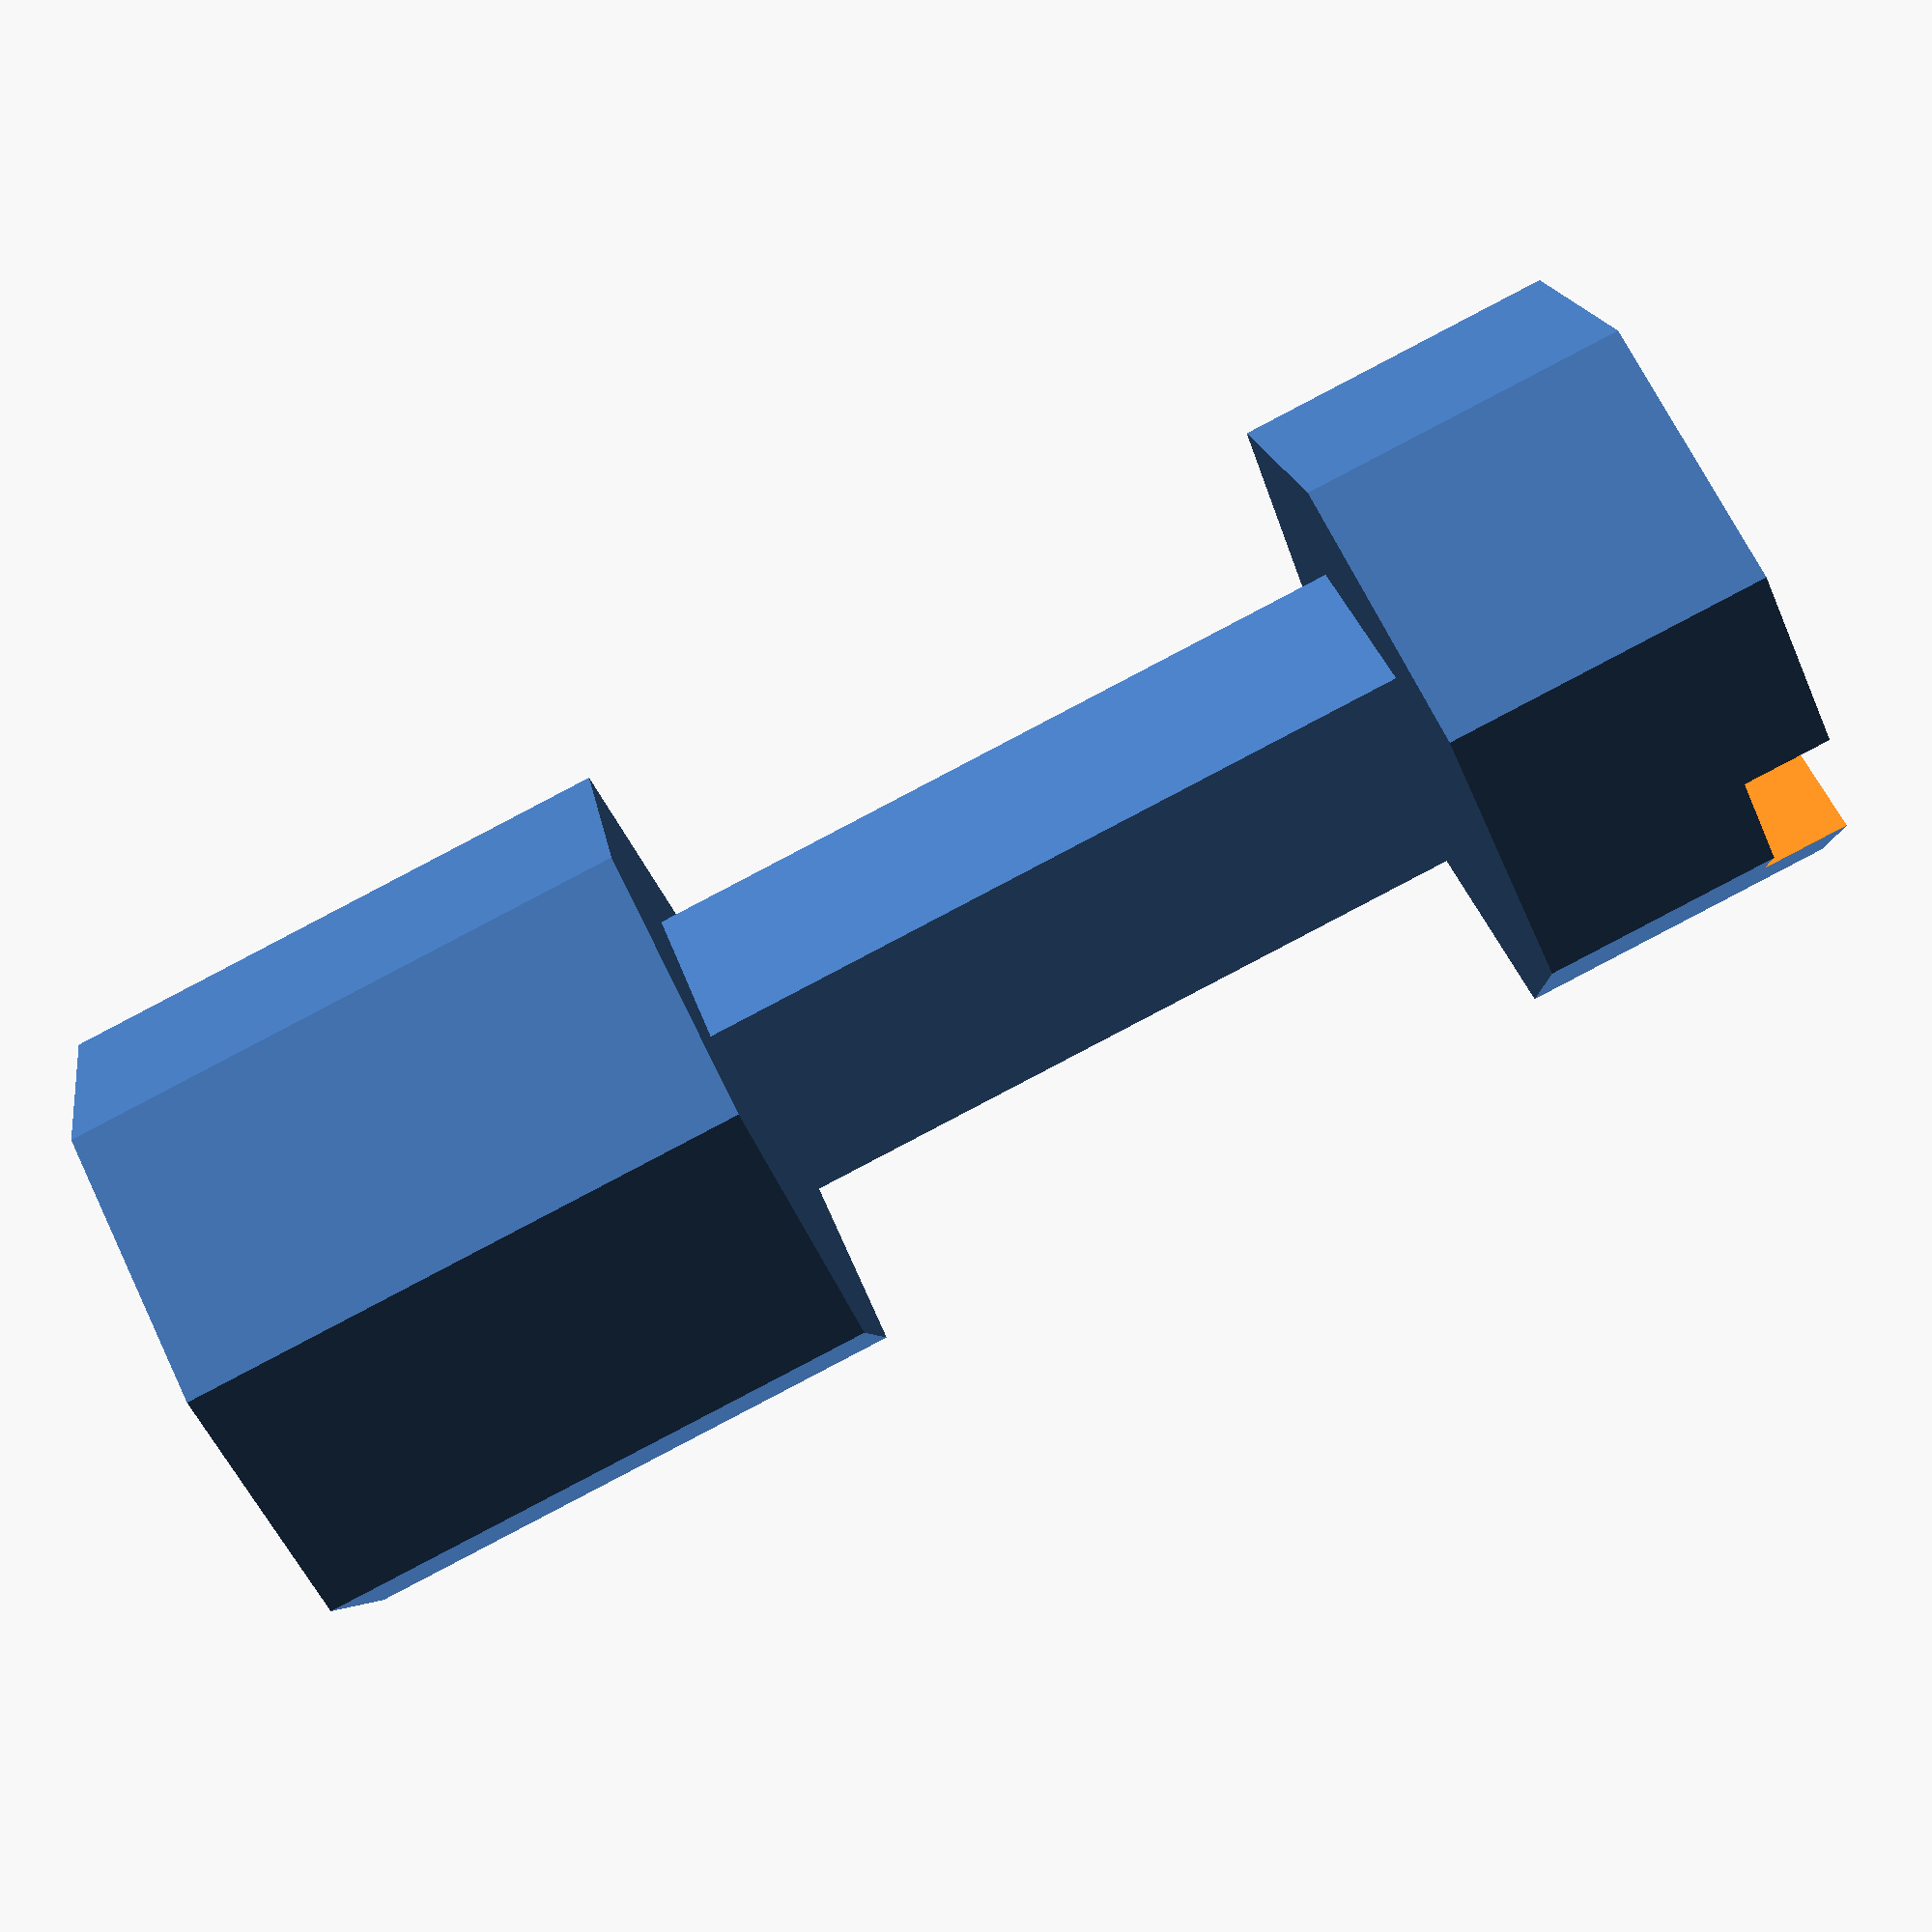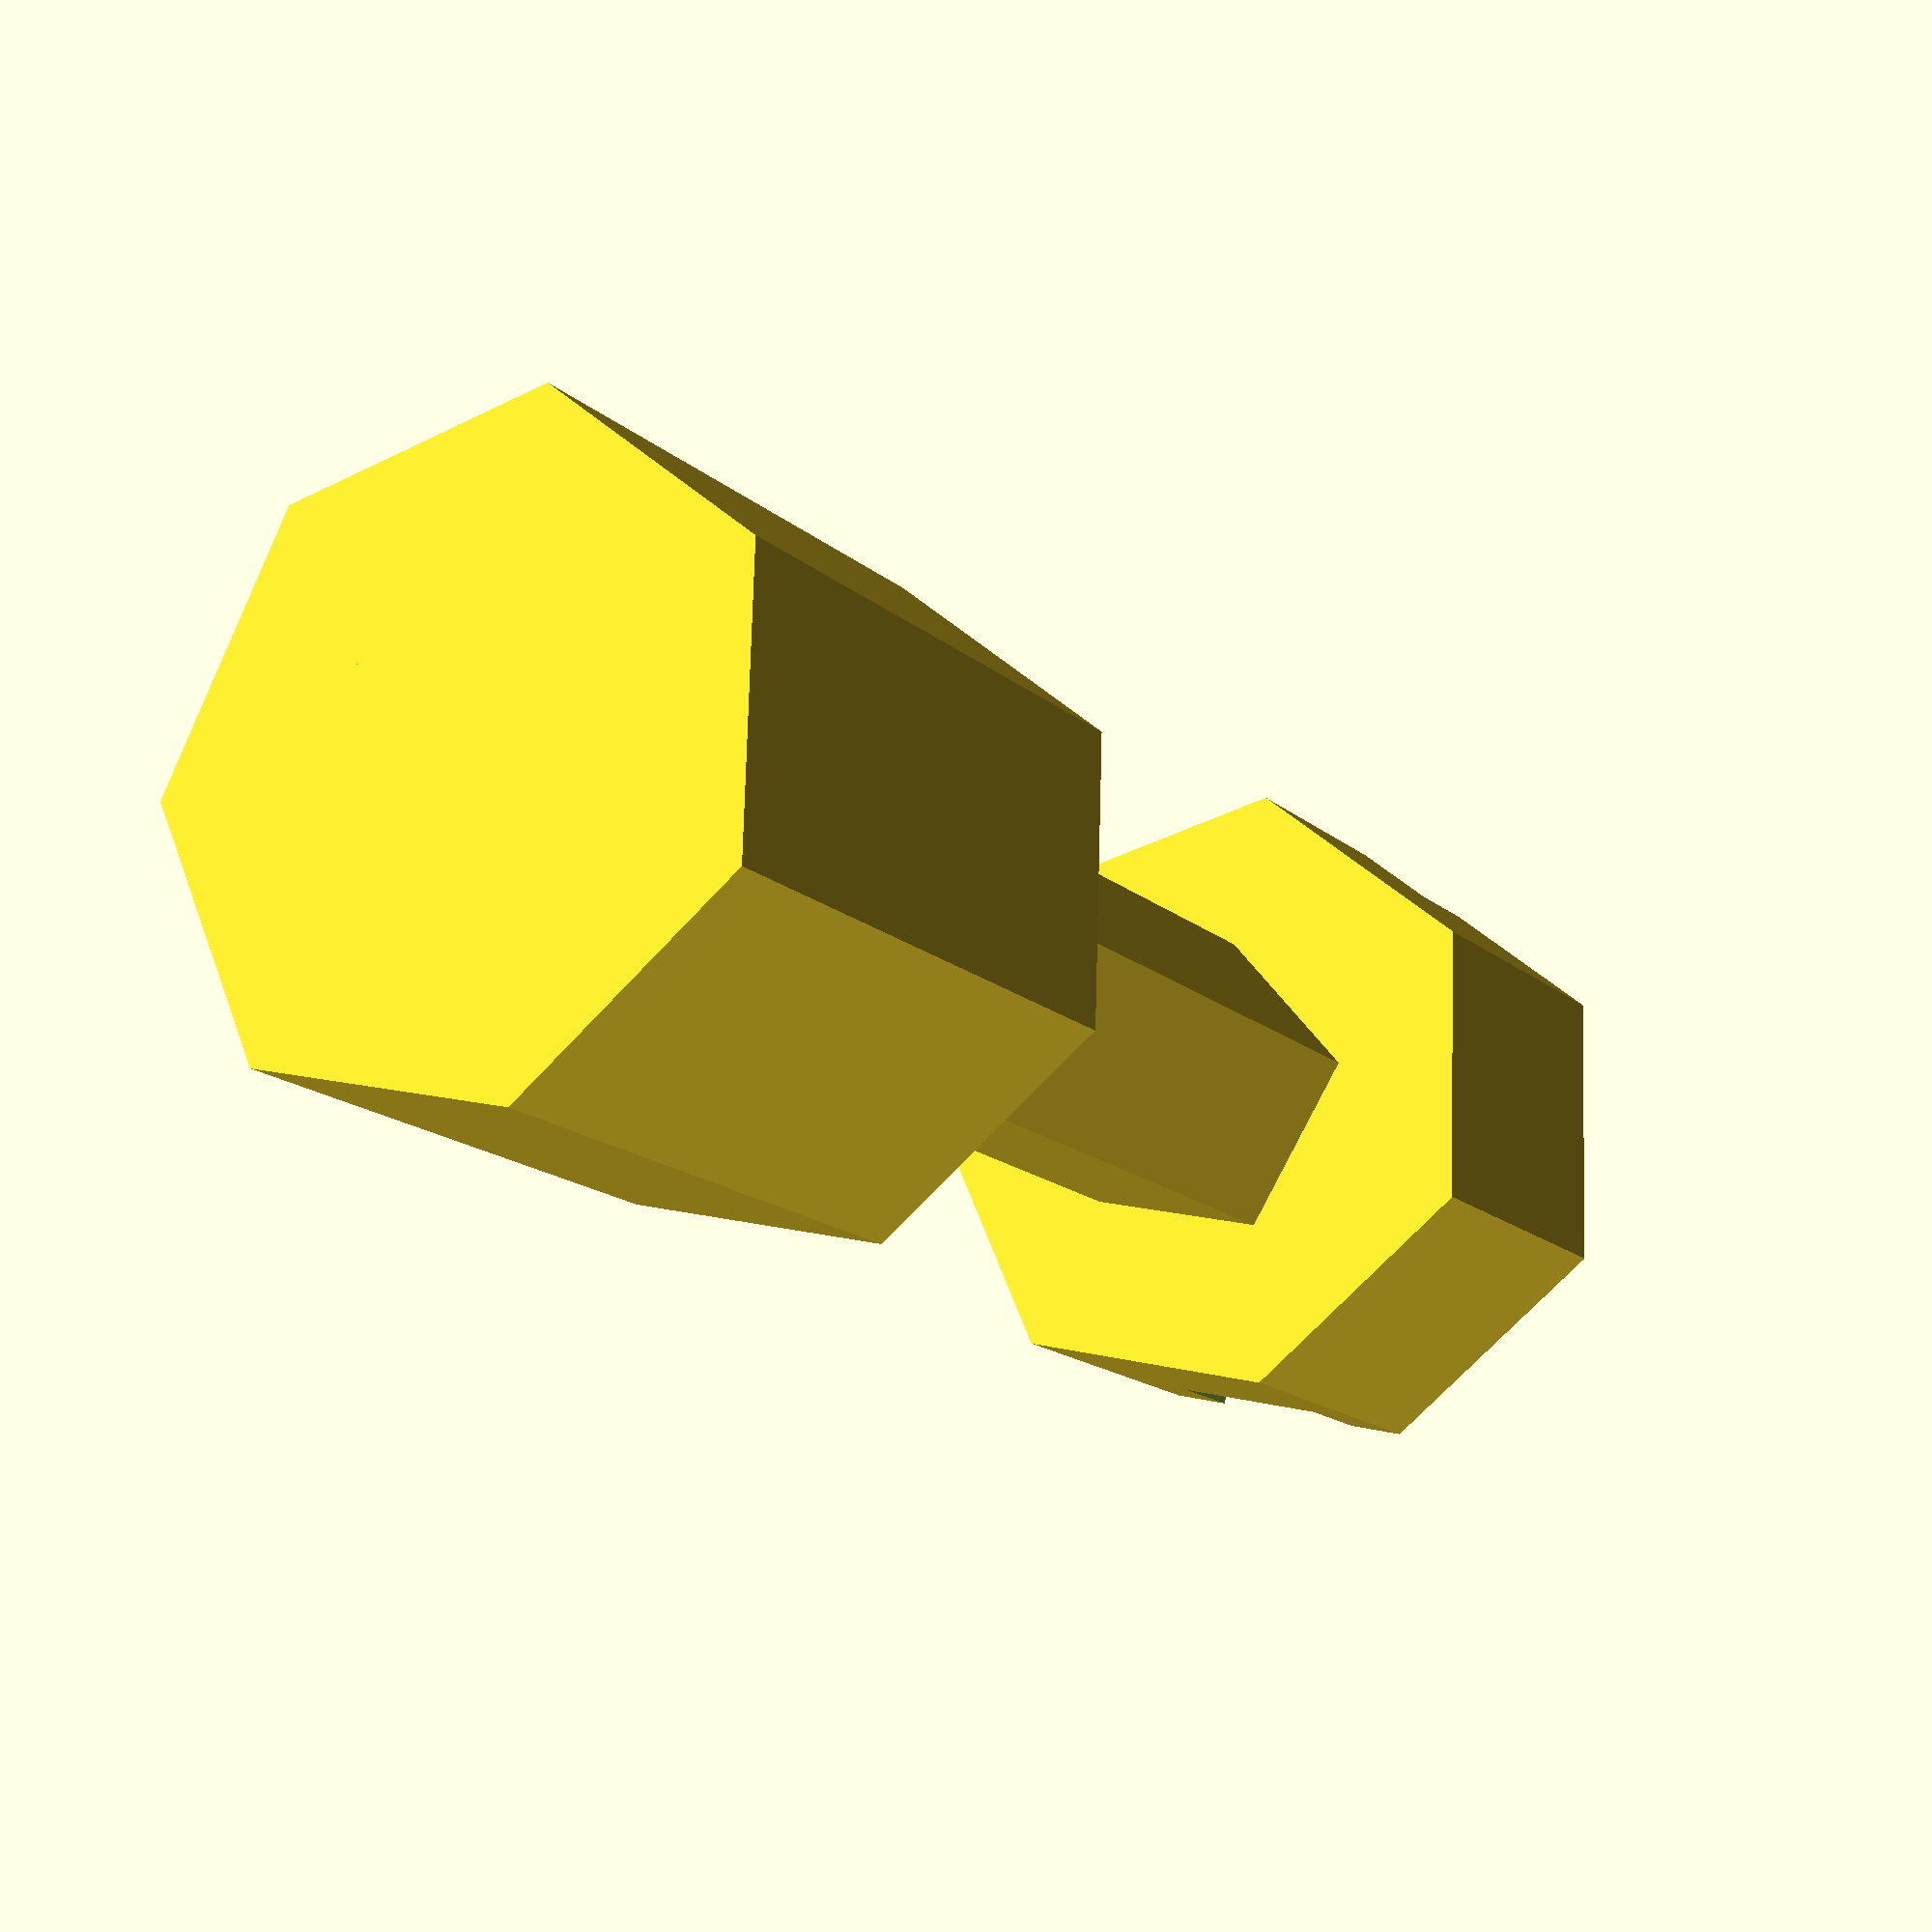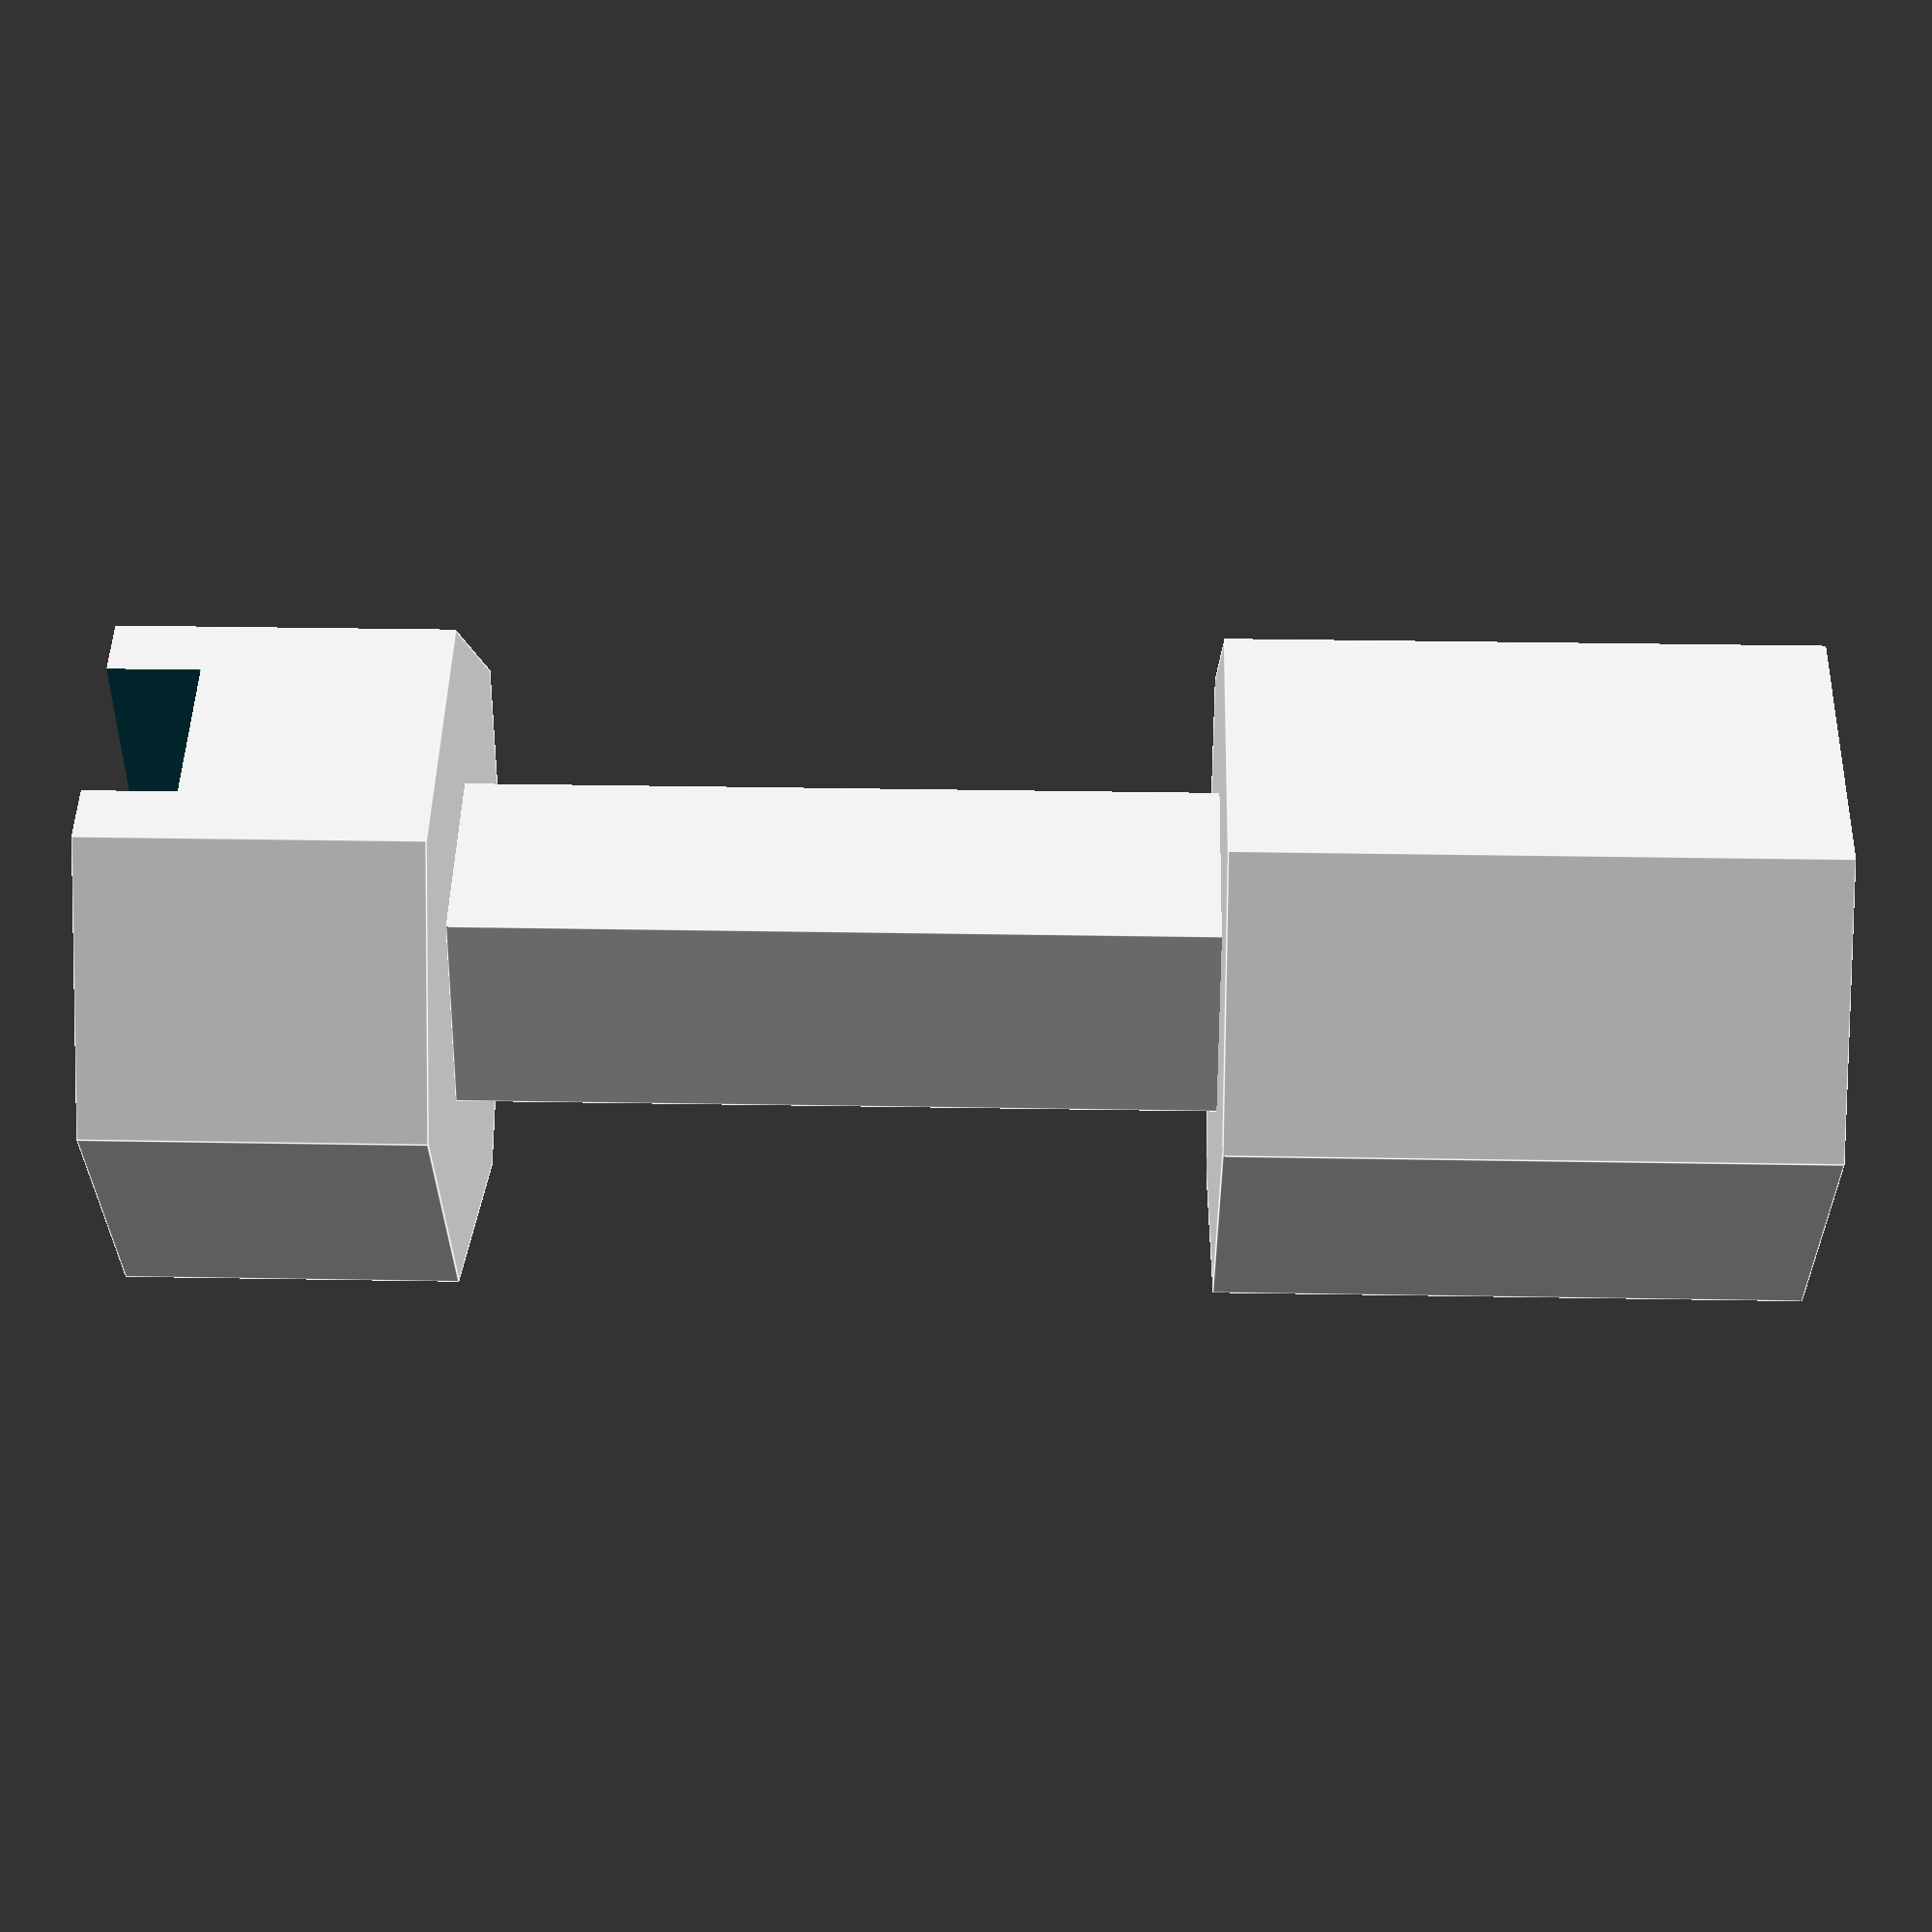
<openscad>
module screw(d, l) {
    union() {
        cylinder(l, d/2, d/2);
        
        translate([0, 0, l])
        difference() {
            cylinder(2, 2, 2);
            
            translate([0, 0, 2])
            cube([6, 1, 1.1], center = true);
        }
    }
}

module standoff(di, do, l) {
    difference() {
        cylinder(l, do/2, do/2);
        
        translate([0, 0, -0.5])
        cylinder(l+1, di/2, di/2);
    }
}

screw(2, 8);
standoff(2, 4, 3.5);

</openscad>
<views>
elev=268.9 azim=212.9 roll=242.4 proj=p view=wireframe
elev=196.5 azim=75.3 roll=328.7 proj=p view=solid
elev=327.1 azim=104.1 roll=91.4 proj=p view=edges
</views>
